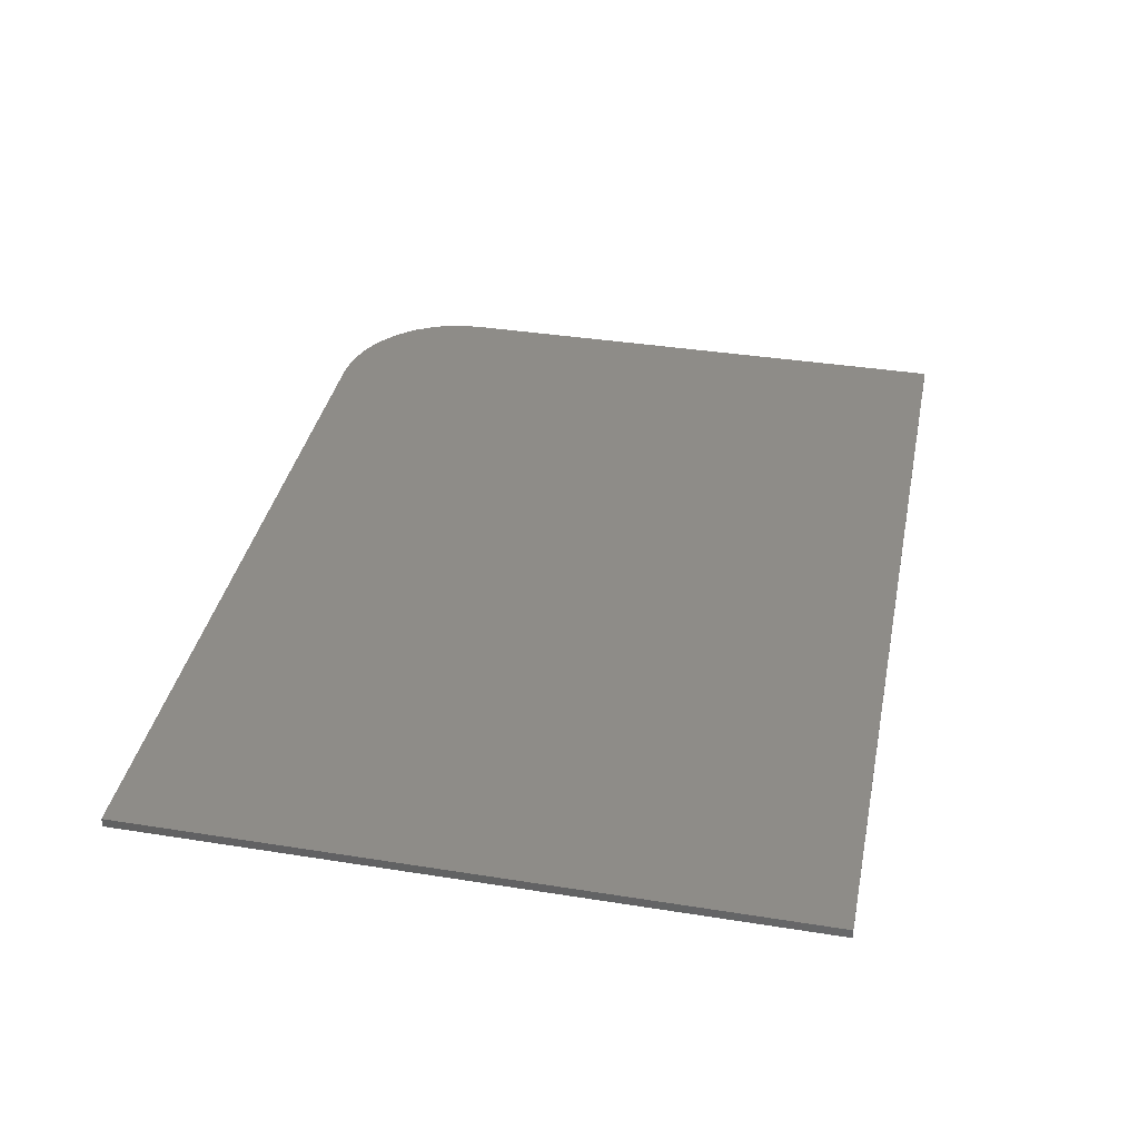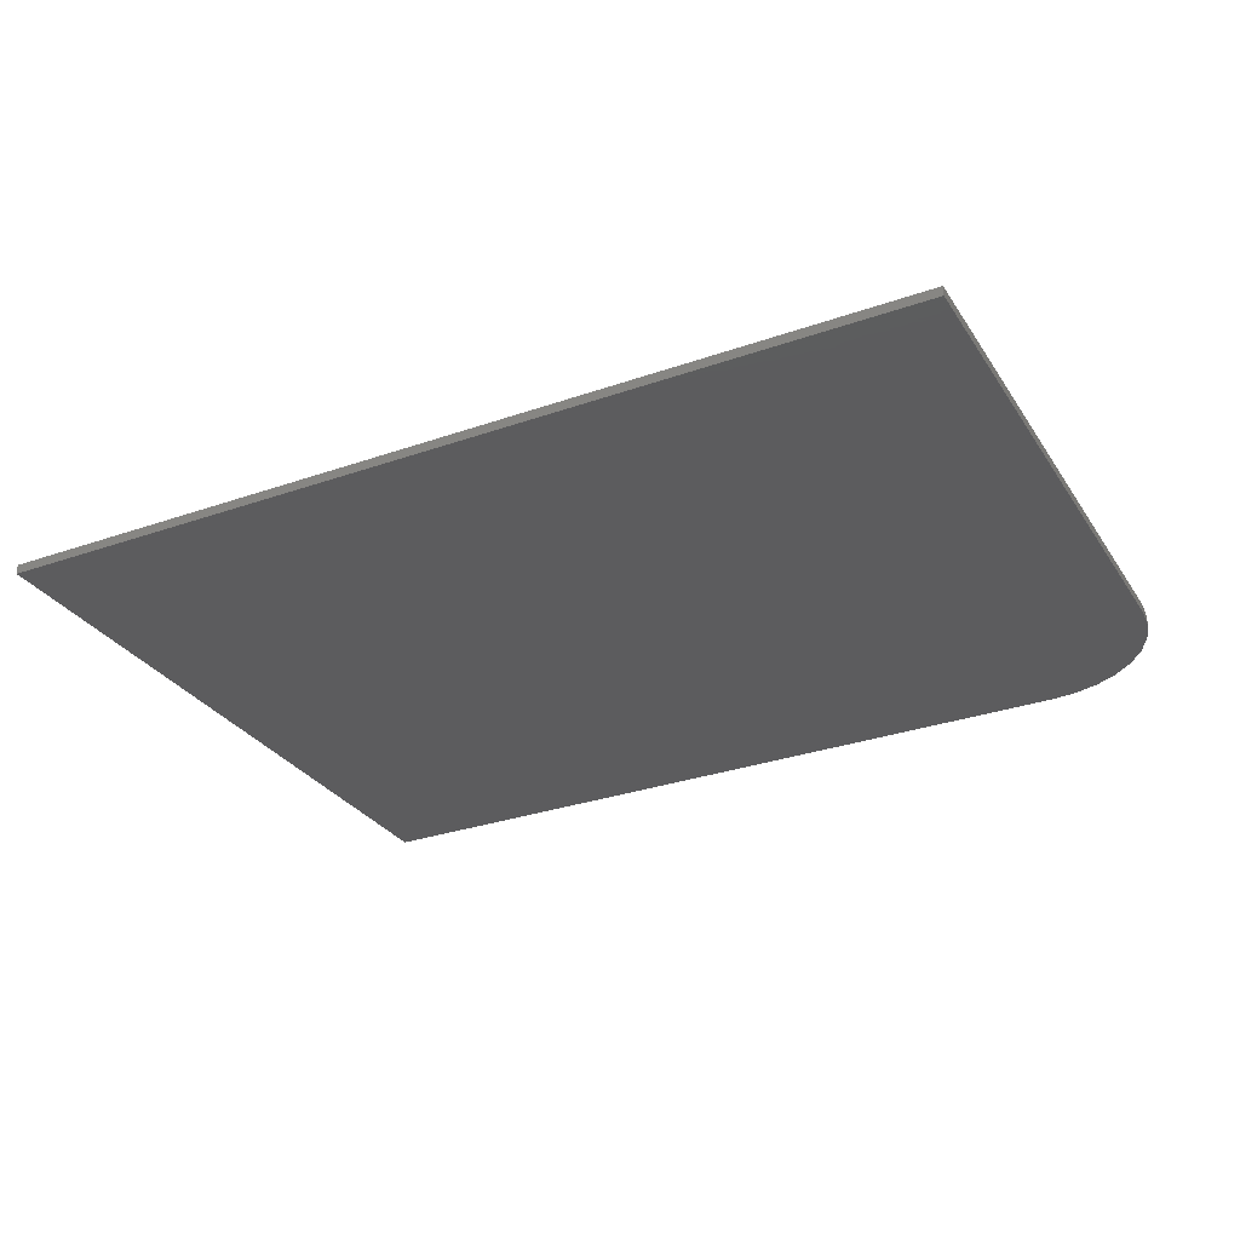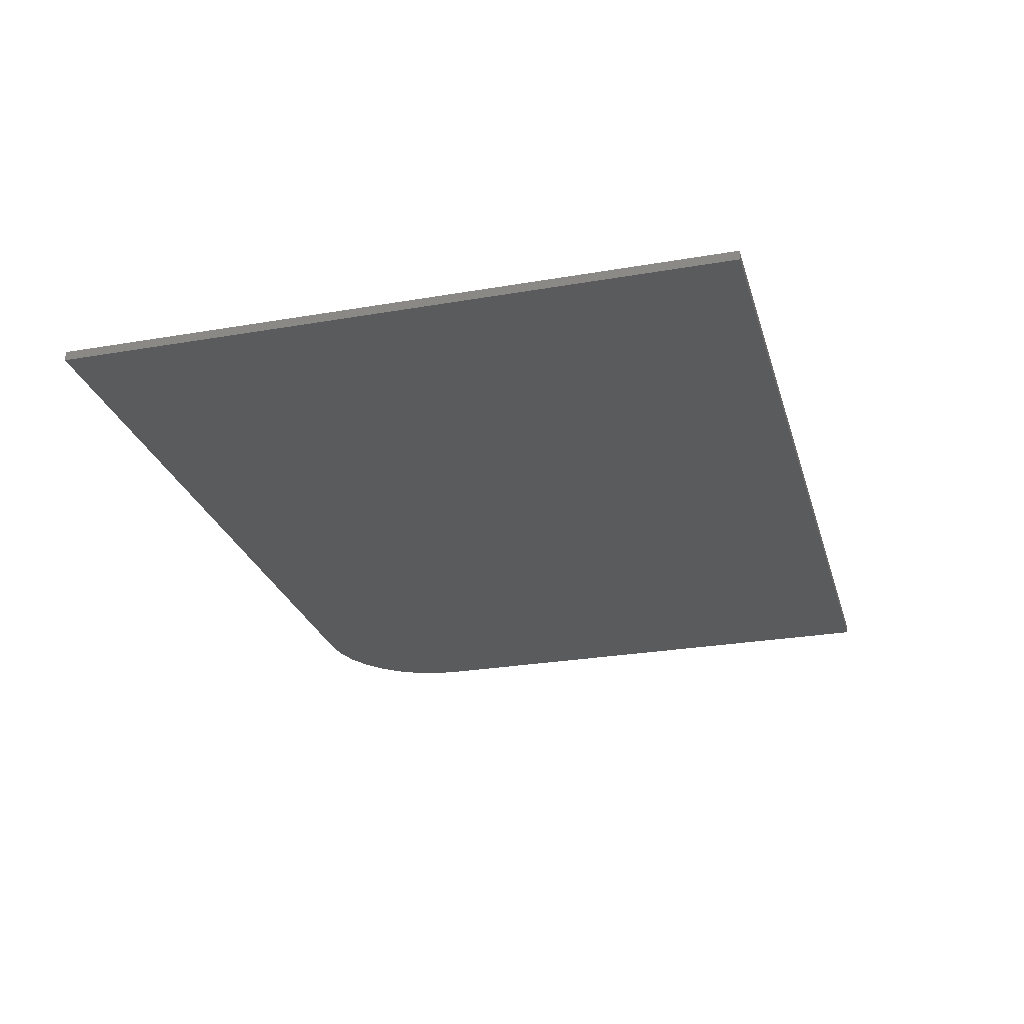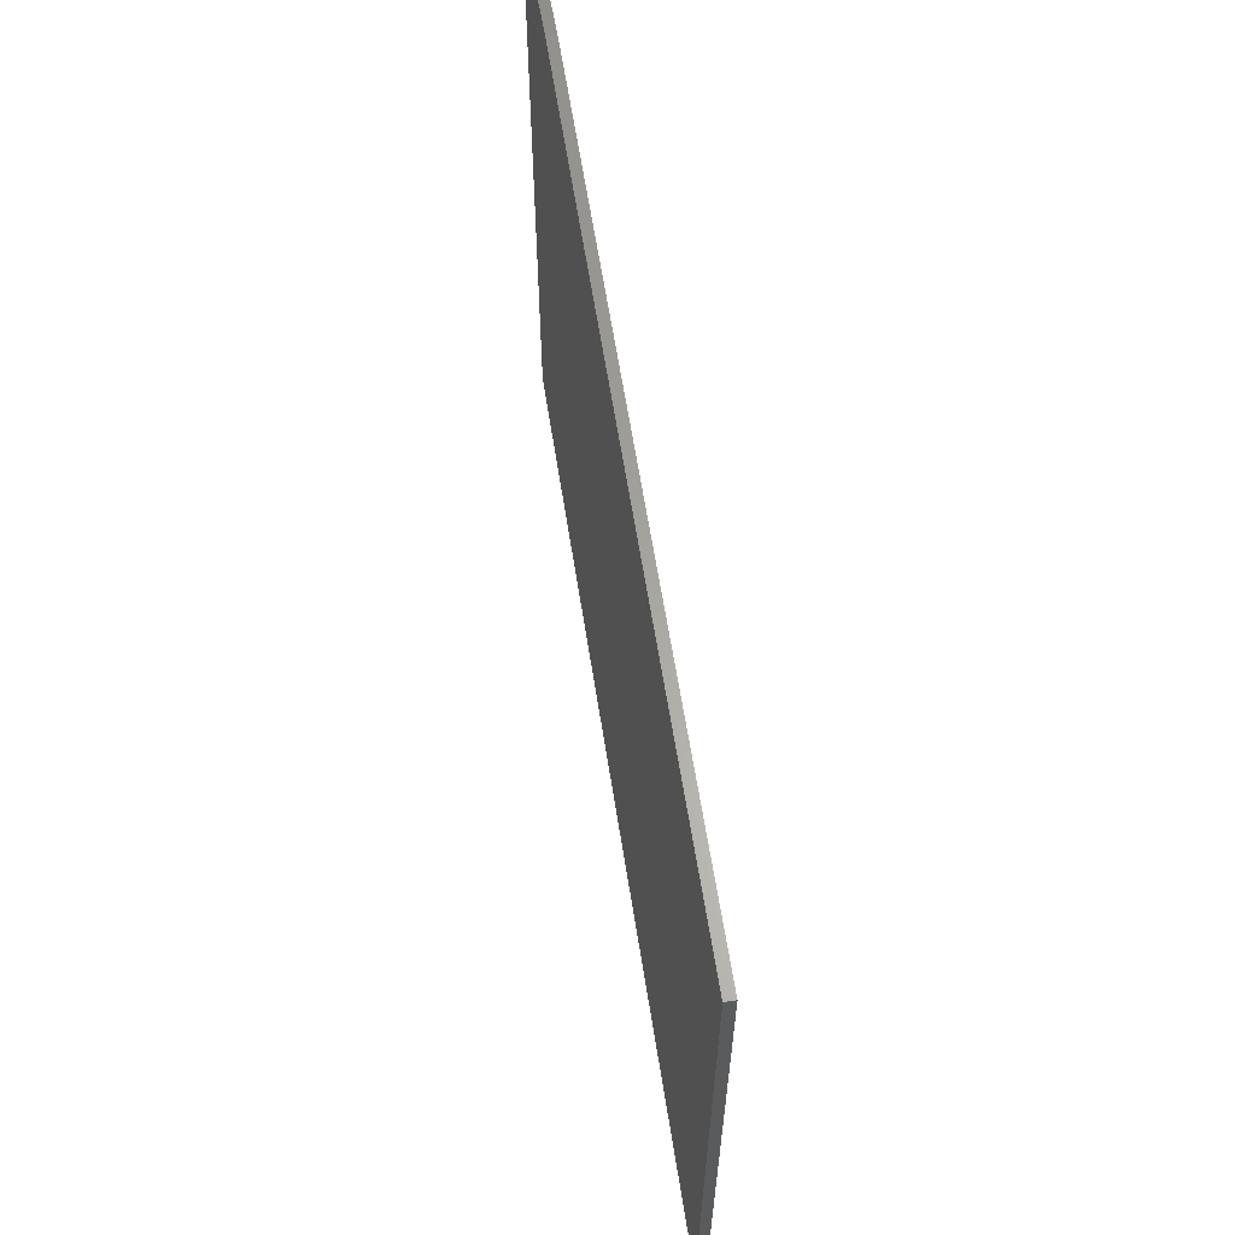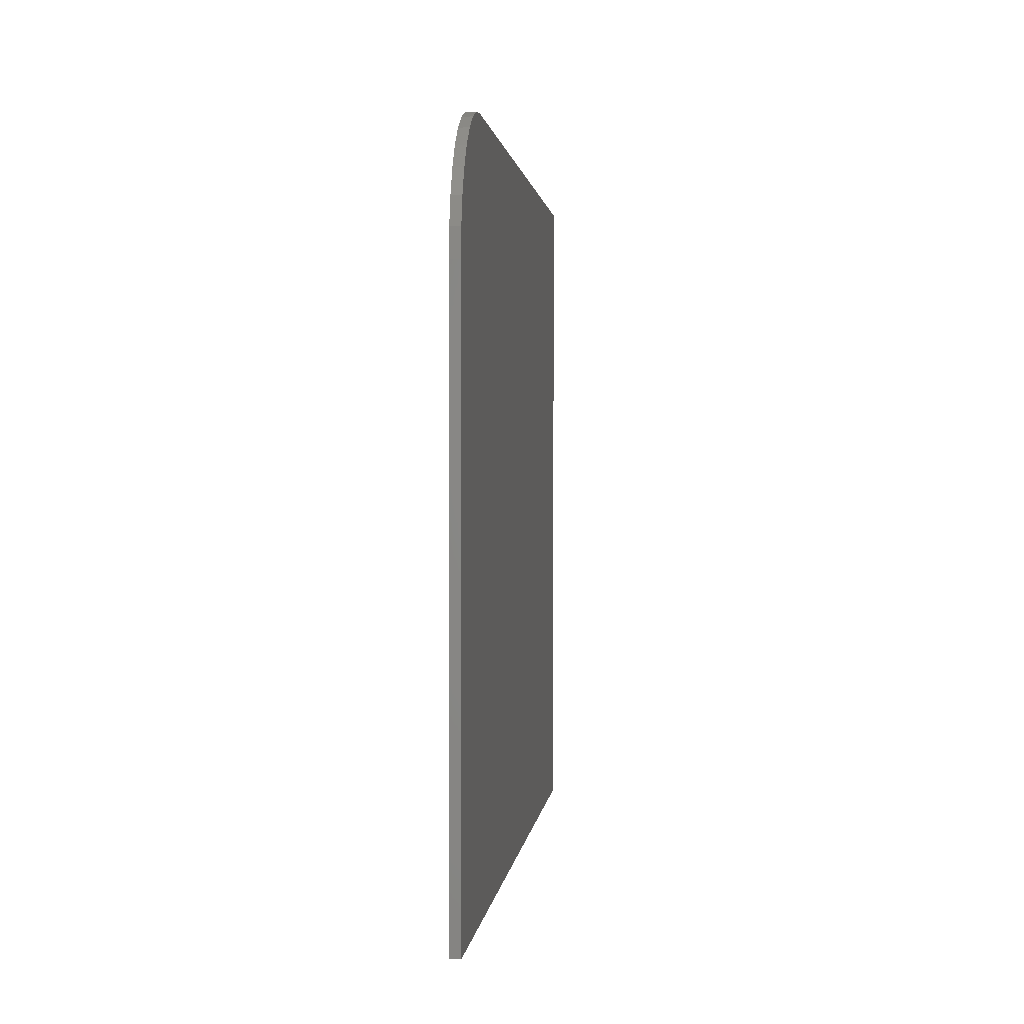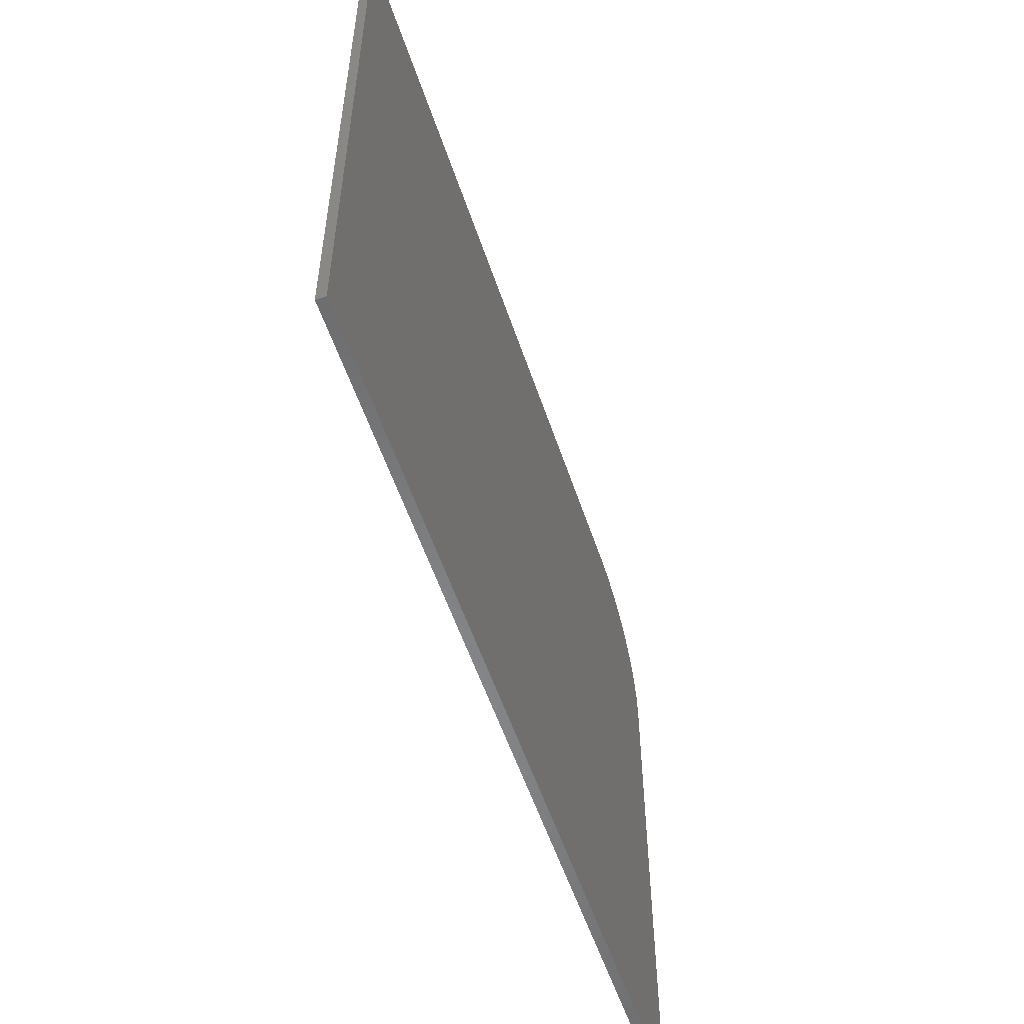
<metadata>
{"format":"stl","ext":"stl","renderer":"f3d","projection":"perspective","resolution":1024,"background":"white","views":[{"elev":37.4,"azim":-78.5,"up":"+Z"},{"elev":-29.8,"azim":27.2,"up":"+Z"},{"elev":-26.5,"azim":-74.8,"up":"+Z"},{"elev":62.3,"azim":-98.9,"up":"+Y"},{"elev":1.3,"azim":95.6,"up":"+Y"},{"elev":-55.1,"azim":-71.7,"up":"+Y"}]}
</metadata>
<code>
# stl→obj: 24 verts, 44 faces
v 0 0.5605 0.007812
v 0 0 0.007812
v 0.75 0 0.007812
v 0.75 0.4512 0.007812
v 0.7479 0.4725 0.007812
v 0.7417 0.493 0.007812
v 0.7316 0.5119 0.007812
v 0.718 0.5285 0.007812
v 0.7014 0.5421 0.007812
v 0.6825 0.5522 0.007812
v 0.662 0.5584 0.007812
v 0.6406 0.5605 0.007812
v 0 0.5605 0
v 0.6406 0.5605 0
v 0.662 0.5584 0
v 0.6825 0.5522 0
v 0.7014 0.5421 0
v 0.718 0.5285 0
v 0.7316 0.5119 0
v 0.7417 0.493 0
v 0.7479 0.4725 0
v 0.75 0.4512 0
v 0.75 0 0
v 0 0 0
f 1 2 3
f 1 3 4
f 1 4 5
f 1 5 6
f 1 6 7
f 1 7 8
f 1 8 9
f 1 9 10
f 1 10 11
f 1 11 12
f 13 14 15
f 13 15 16
f 13 16 17
f 13 17 18
f 13 18 19
f 13 19 20
f 13 20 21
f 13 21 22
f 13 22 23
f 13 23 24
f 12 14 1
f 1 14 13
f 3 23 4
f 4 23 22
f 14 12 15
f 15 12 11
f 15 11 16
f 16 11 10
f 16 10 17
f 17 10 9
f 17 9 18
f 18 9 8
f 18 8 19
f 19 8 7
f 19 7 20
f 20 7 6
f 20 6 21
f 21 6 5
f 21 5 22
f 22 5 4
f 1 13 2
f 2 13 24
f 2 24 3
f 3 24 23

</code>
